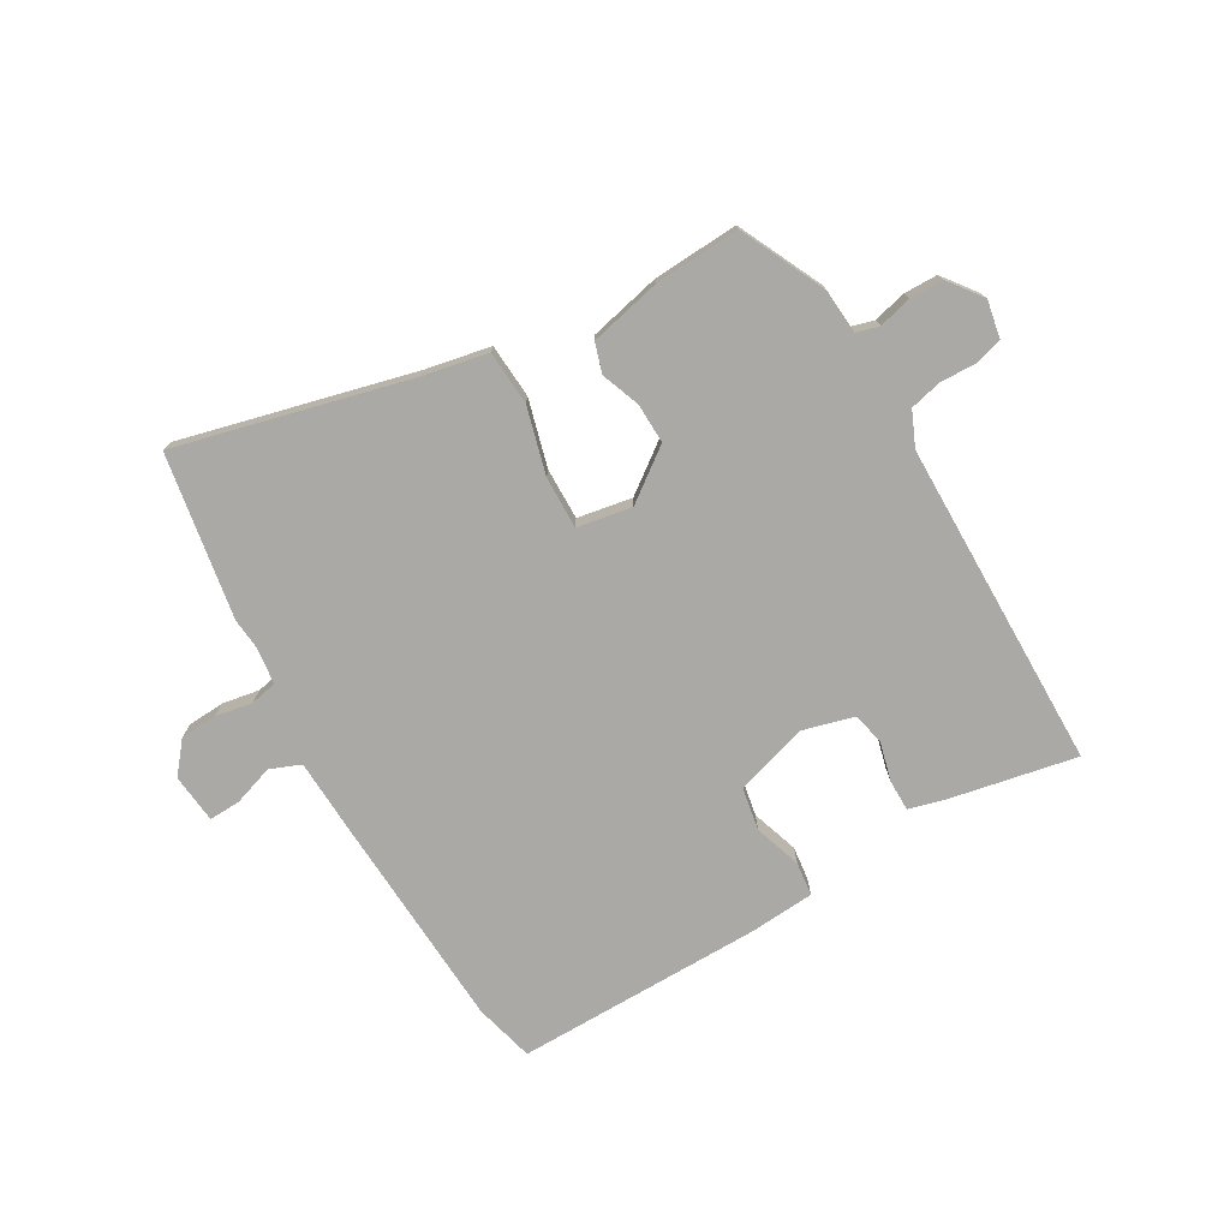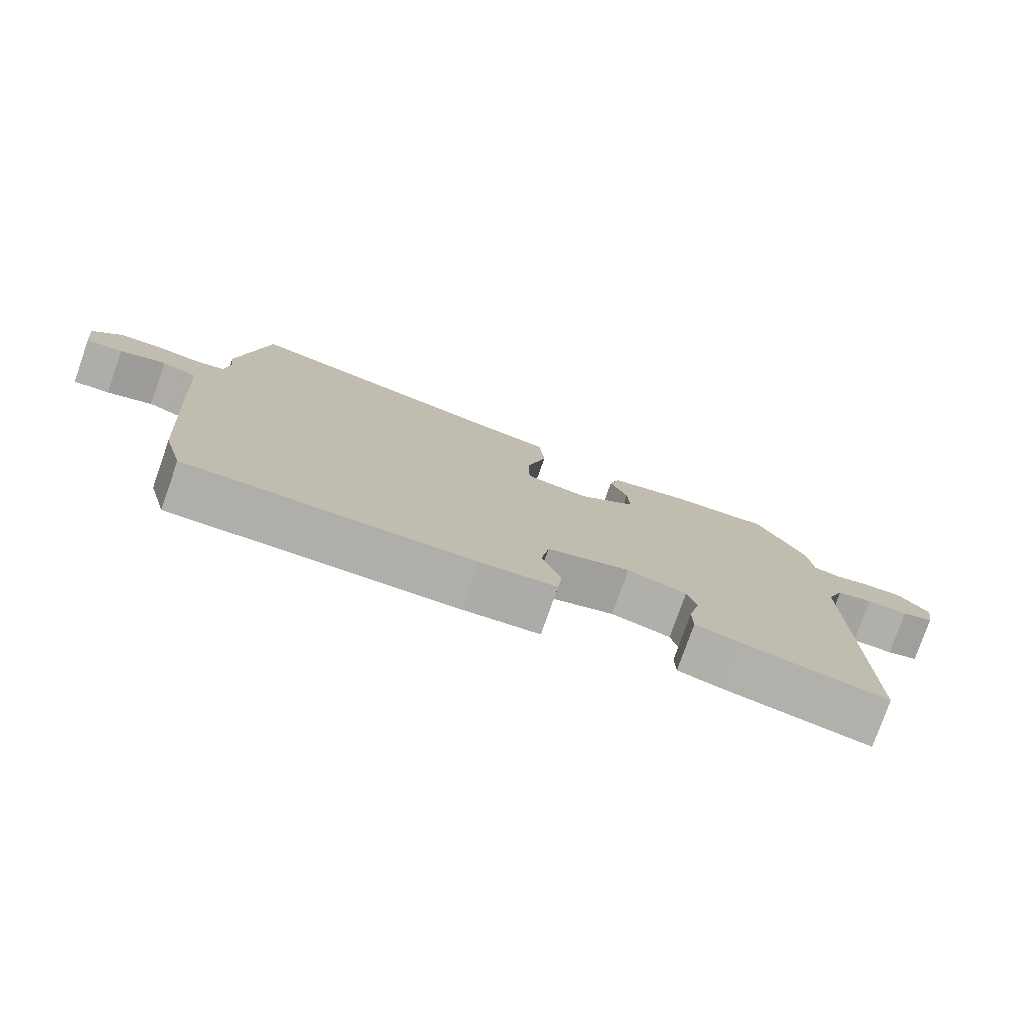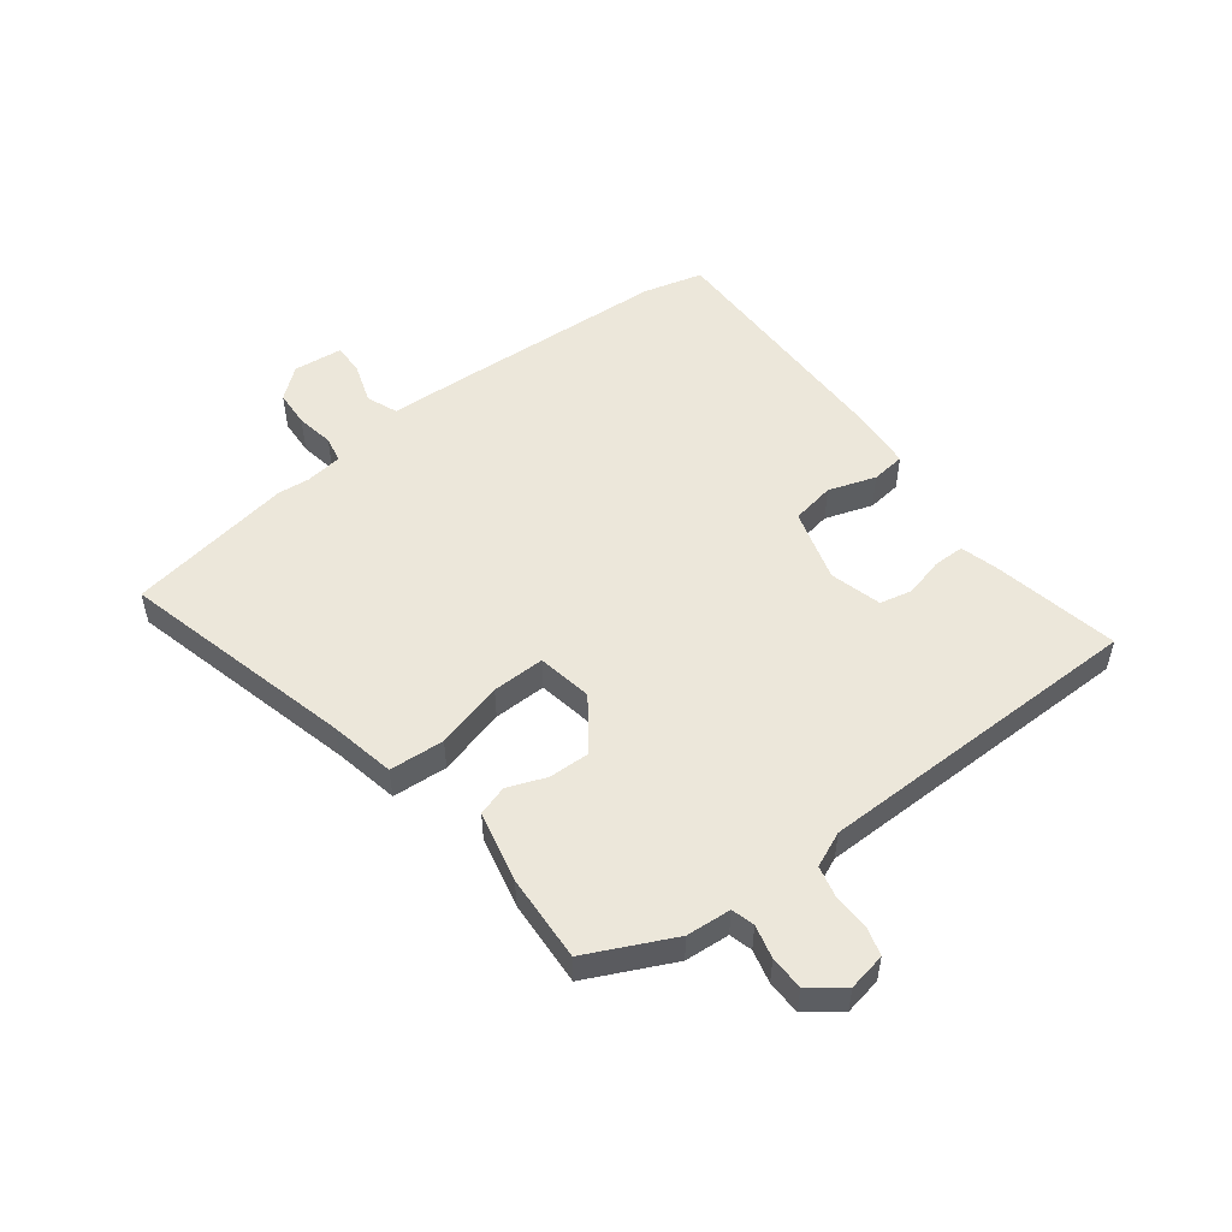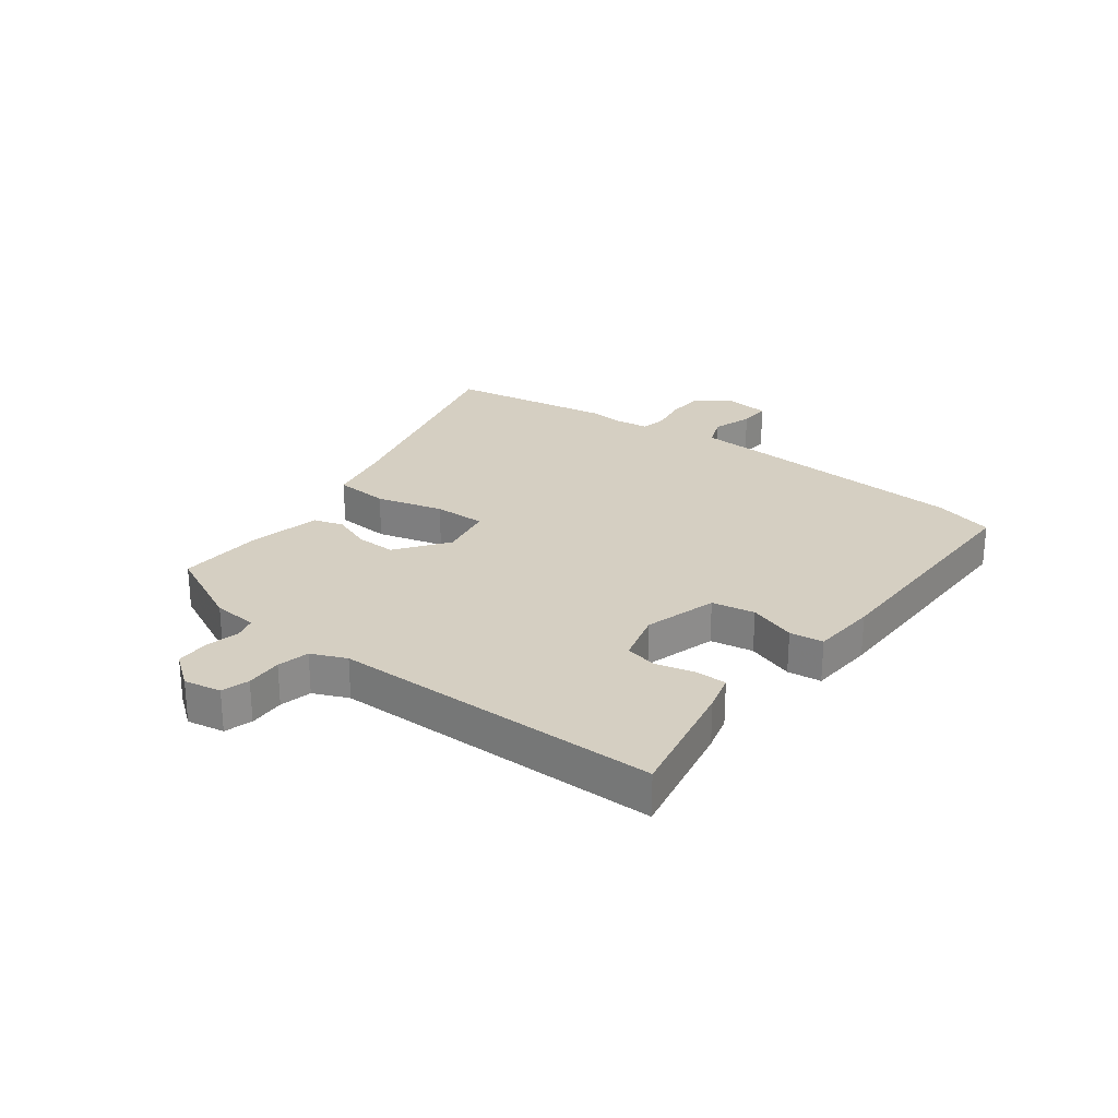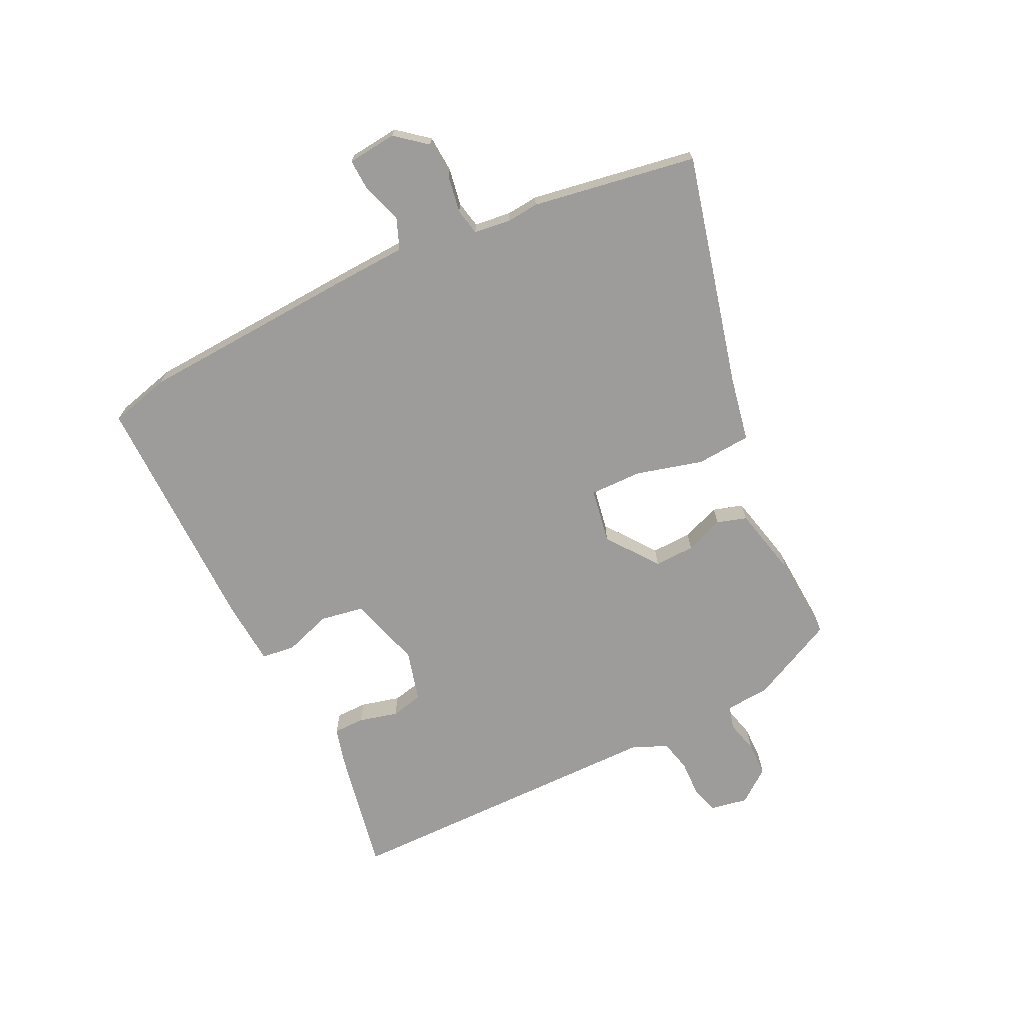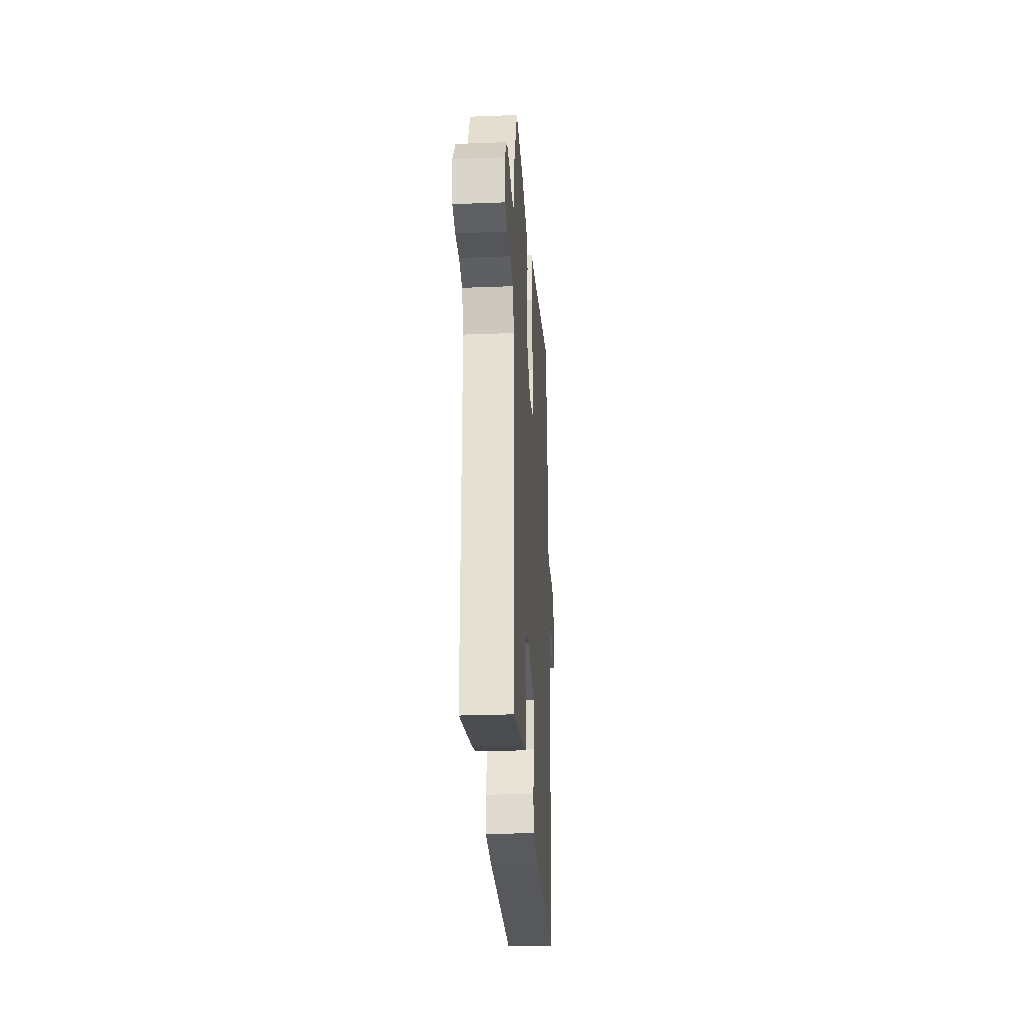
<metadata>
{"format":"obj","ext":"obj","renderer":"f3d","projection":"perspective","resolution":1024,"background":"white","views":[{"elev":-75.4,"azim":29.1,"up":"+Y"},{"elev":-77.8,"azim":-19.3,"up":"+Z"},{"elev":51.9,"azim":51.6,"up":"+Y"},{"elev":25.9,"azim":126.1,"up":"+Y"},{"elev":-70.2,"azim":-64.9,"up":"+Y"},{"elev":-26.3,"azim":93.5,"up":"+Z"}]}
</metadata>
<code>
v 0.44 0.07 0.479
v 0.512 0.07 0.335
v 0.519 0.07 0.259
v 0.558 0.07 0.249
v 0.614 0.07 0.264
v 0.672 0.07 0.264
v 0.716 0.07 0.208
v 0.705 0.07 0.144
v 0.658 0.07 0.129
v 0.596 0.07 0.13
v 0.542 0.07 0.116
v 0.517 0.07 0.056
v 0.521 0.07 -0.506
v 0.304 0.07 -0.467
v 0.241 0.07 -0.451
v 0.24 0.07 -0.398
v 0.256 0.07 -0.331
v 0.243 0.07 -0.276
v 0.155 0.07 -0.254
v 0.031 0.07 -0.293
v 0.019 0.07 -0.367
v 0.047 0.07 -0.447
v 0.041 0.07 -0.505
v -0.071 0.07 -0.515
v -0.493 0.07 -0.525
v -0.521 0.07 -0.423
v -0.548 0.07 -0.051
v -0.556 0.07 0.078
v -0.609 0.07 0.098
v -0.677 0.07 0.074
v -0.731 0.07 0.071
v -0.741 0.07 0.155
v -0.699 0.07 0.208
v -0.636 0.07 0.213
v -0.572 0.07 0.203
v -0.527 0.07 0.213
v -0.52 0.07 0.276
v -0.526 0.07 0.33
v -0.483 0.07 0.612
v -0.084 0.07 0.519
v 0.027 0.07 0.499
v 0.035 0.07 0.406
v 0.006 0.07 0.291
v 0.006 0.07 0.202
v 0.1 0.07 0.187
v 0.186 0.07 0.253
v 0.183 0.07 0.322
v 0.157 0.07 0.387
v 0.172 0.07 0.438
v 0.293 0.07 0.468
v 0.44 0 0.479
v 0.512 0 0.335
v 0.519 0 0.259
v 0.558 0 0.249
v 0.614 0 0.264
v 0.672 0 0.264
v 0.716 0 0.208
v 0.705 0 0.144
v 0.658 0 0.129
v 0.596 0 0.13
v 0.542 0 0.116
v 0.517 0 0.056
v 0.521 0 -0.506
v 0.304 0 -0.467
v 0.241 0 -0.451
v 0.24 0 -0.398
v 0.256 0 -0.331
v 0.243 0 -0.276
v 0.155 0 -0.254
v 0.031 0 -0.293
v 0.019 0 -0.367
v 0.047 0 -0.447
v 0.041 0 -0.505
v -0.071 0 -0.515
v -0.493 0 -0.525
v -0.521 0 -0.423
v -0.548 0 -0.051
v -0.556 0 0.078
v -0.609 0 0.098
v -0.677 0 0.074
v -0.731 0 0.071
v -0.741 0 0.155
v -0.699 0 0.208
v -0.636 0 0.213
v -0.572 0 0.203
v -0.527 0 0.213
v -0.52 0 0.276
v -0.526 0 0.33
v -0.483 0 0.612
v -0.084 0 0.519
v 0.027 0 0.499
v 0.035 0 0.406
v 0.006 0 0.291
v 0.006 0 0.202
v 0.1 0 0.187
v 0.186 0 0.253
v 0.183 0 0.322
v 0.157 0 0.387
v 0.172 0 0.438
v 0.293 0 0.468
f 1 2 3
f 50 1 3
f 49 50 3
f 48 49 3
f 47 48 3
f 46 47 3 4
f 45 46 4
f 40 41 42 43
f 40 43 44
f 39 40 44
f 38 39 44
f 37 38 44
f 36 37 44 45
f 33 34 35
f 32 33 35
f 31 32 35
f 30 31 35
f 29 30 35
f 35 36 45
f 29 35 45
f 28 29 45
f 26 27 28
f 25 26 28
f 24 25 28
f 23 24 28
f 22 23 28
f 21 22 28
f 20 21 28 45
f 15 16 17
f 14 15 17
f 13 14 17
f 12 13 17
f 11 12 17 18
f 8 9 10
f 7 8 10
f 6 7 10
f 5 6 10
f 4 5 10
f 4 10 11
f 45 4 11
f 20 45 11
f 19 20 11
f 11 18 19
f 53 52 51
f 53 51 100
f 53 100 99
f 53 99 98
f 53 98 97
f 54 53 97 96
f 54 96 95
f 93 92 91 90
f 94 93 90
f 94 90 89
f 94 89 88
f 94 88 87
f 95 94 87 86
f 85 84 83
f 85 83 82
f 85 82 81
f 85 81 80
f 85 80 79
f 95 86 85
f 95 85 79
f 95 79 78
f 78 77 76
f 78 76 75
f 78 75 74
f 78 74 73
f 78 73 72
f 78 72 71
f 95 78 71 70
f 67 66 65
f 67 65 64
f 67 64 63
f 67 63 62
f 68 67 62 61
f 60 59 58
f 60 58 57
f 60 57 56
f 60 56 55
f 60 55 54
f 61 60 54
f 61 54 95
f 61 95 70
f 61 70 69
f 69 68 61
f 1 51 52 2
f 2 52 53 3
f 3 53 54 4
f 4 54 55 5
f 5 55 56 6
f 6 56 57 7
f 7 57 58 8
f 8 58 59 9
f 9 59 60 10
f 10 60 61 11
f 11 61 62 12
f 12 62 63 13
f 13 63 64 14
f 14 64 65 15
f 15 65 66 16
f 16 66 67 17
f 17 67 68 18
f 18 68 69 19
f 19 69 70 20
f 20 70 71 21
f 21 71 72 22
f 22 72 73 23
f 23 73 74 24
f 24 74 75 25
f 25 75 76 26
f 26 76 77 27
f 27 77 78 28
f 28 78 79 29
f 29 79 80 30
f 30 80 81 31
f 31 81 82 32
f 32 82 83 33
f 33 83 84 34
f 34 84 85 35
f 35 85 86 36
f 36 86 87 37
f 37 87 88 38
f 38 88 89 39
f 39 89 90 40
f 40 90 91 41
f 41 91 92 42
f 42 92 93 43
f 43 93 94 44
f 44 94 95 45
f 45 95 96 46
f 46 96 97 47
f 47 97 98 48
f 48 98 99 49
f 49 99 100 50
f 50 100 51 1

</code>
